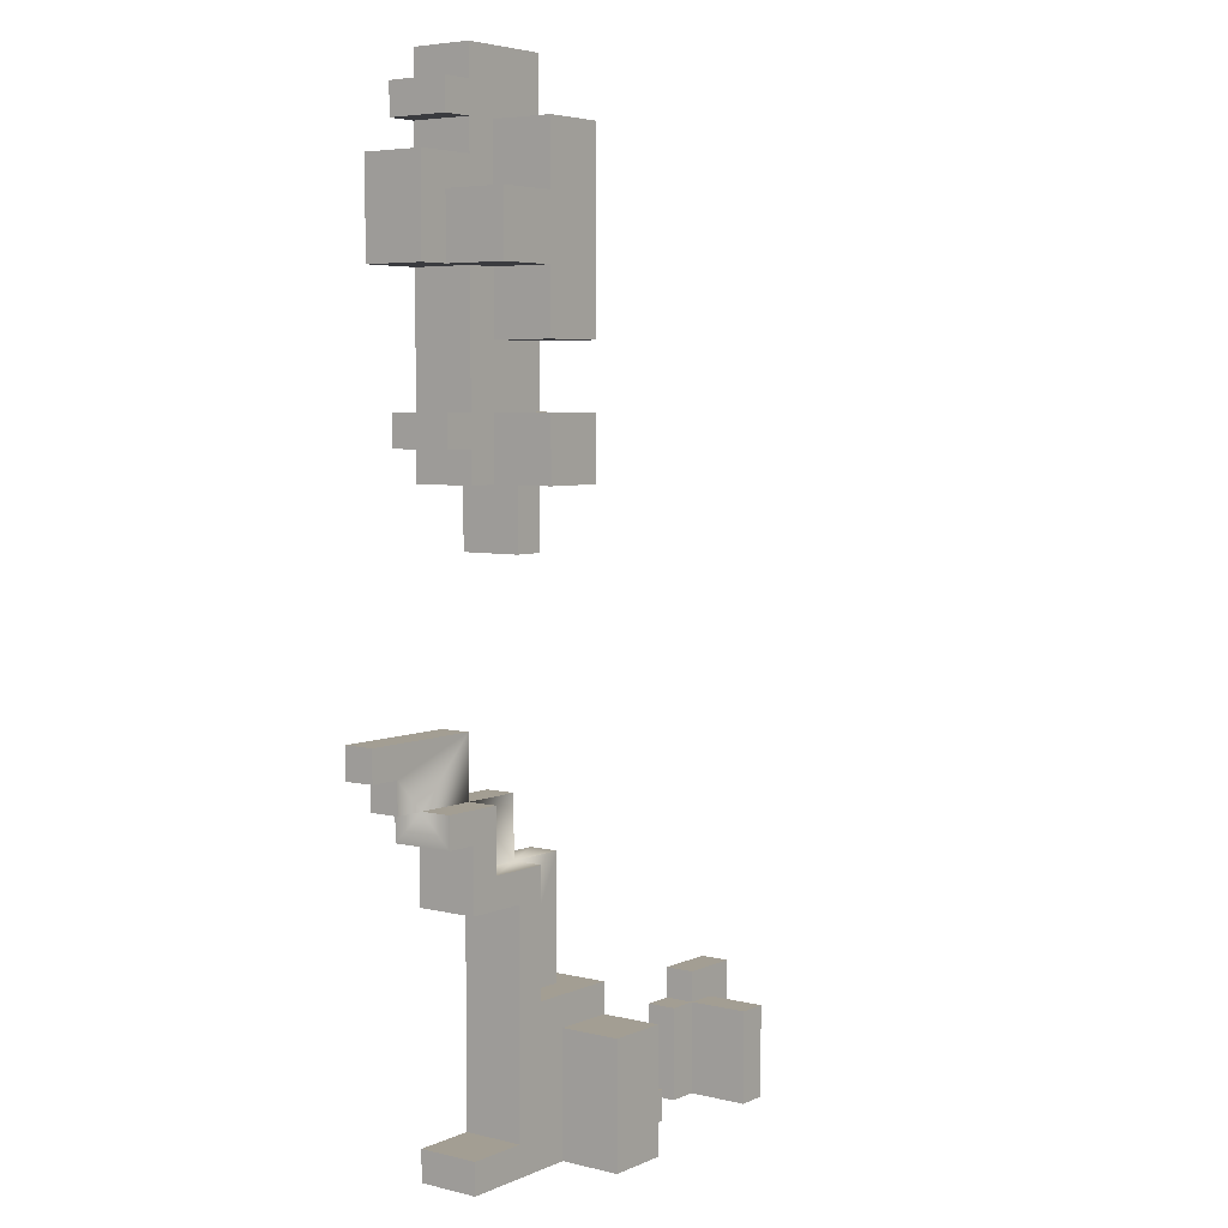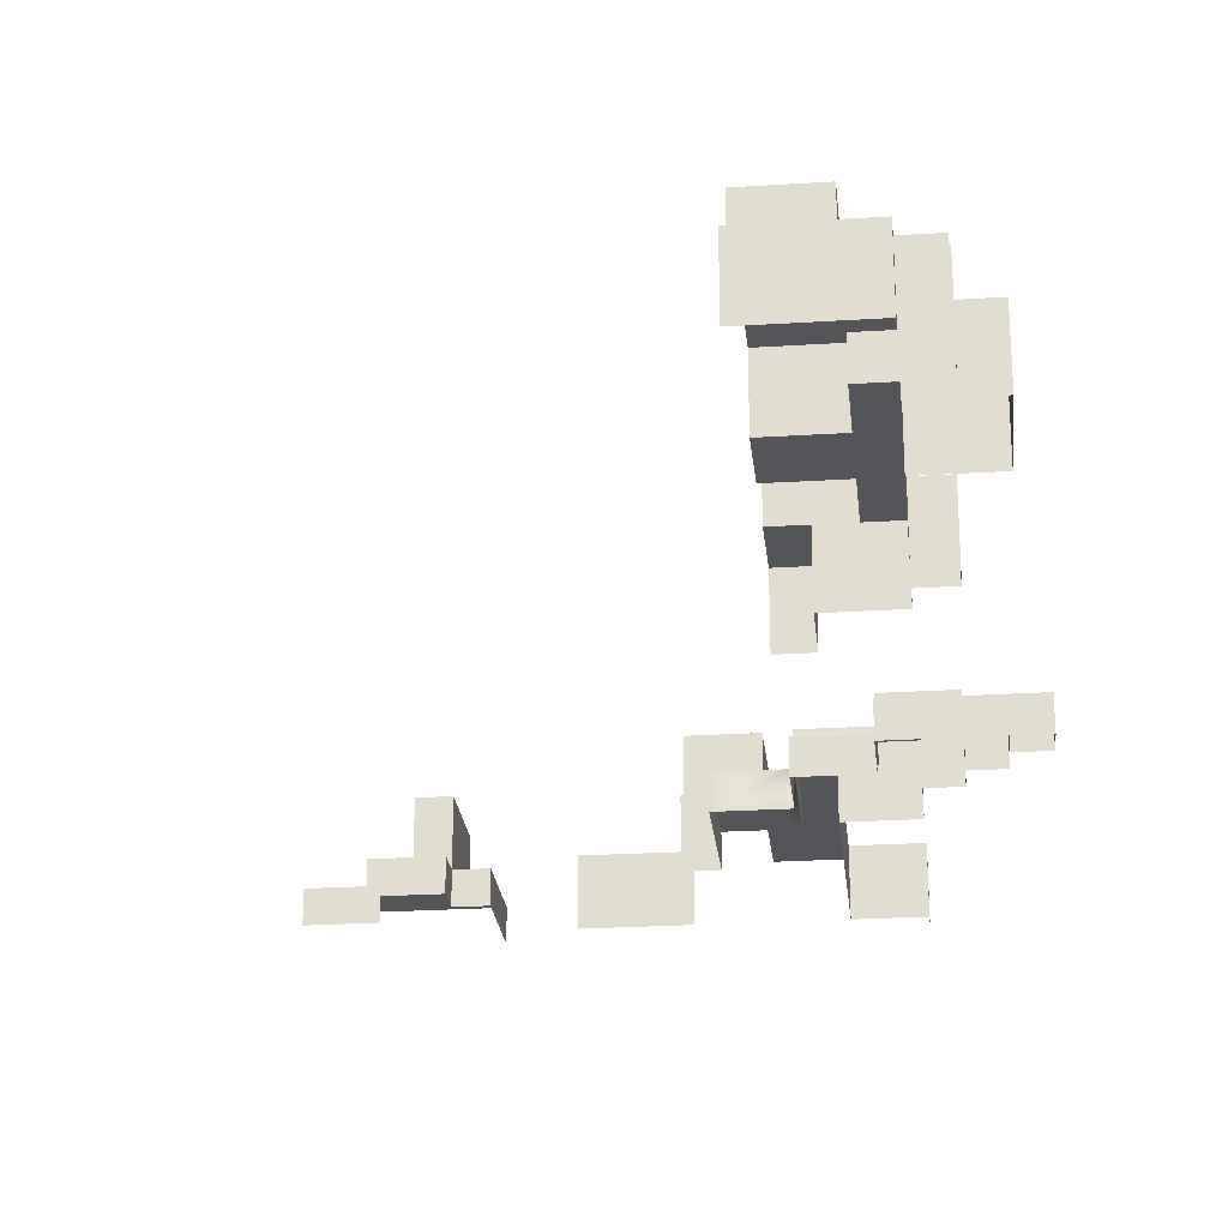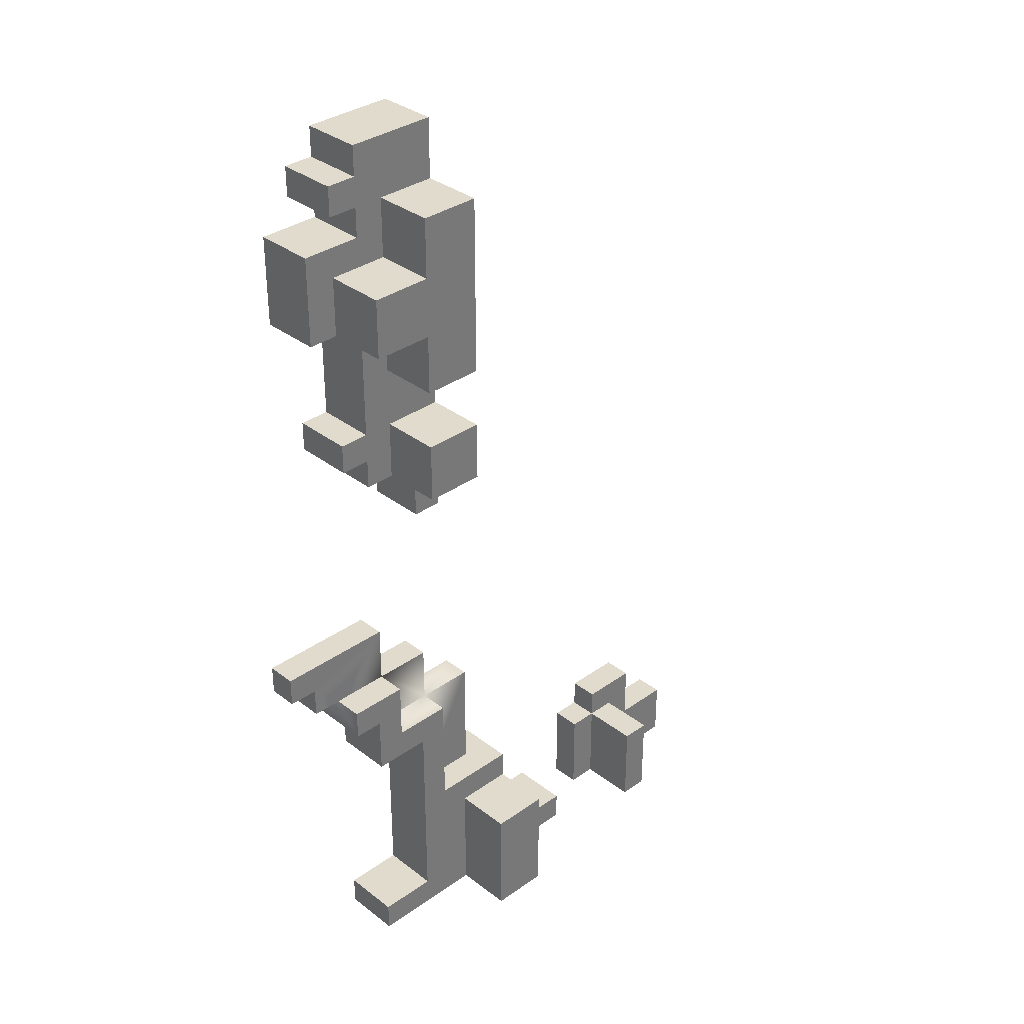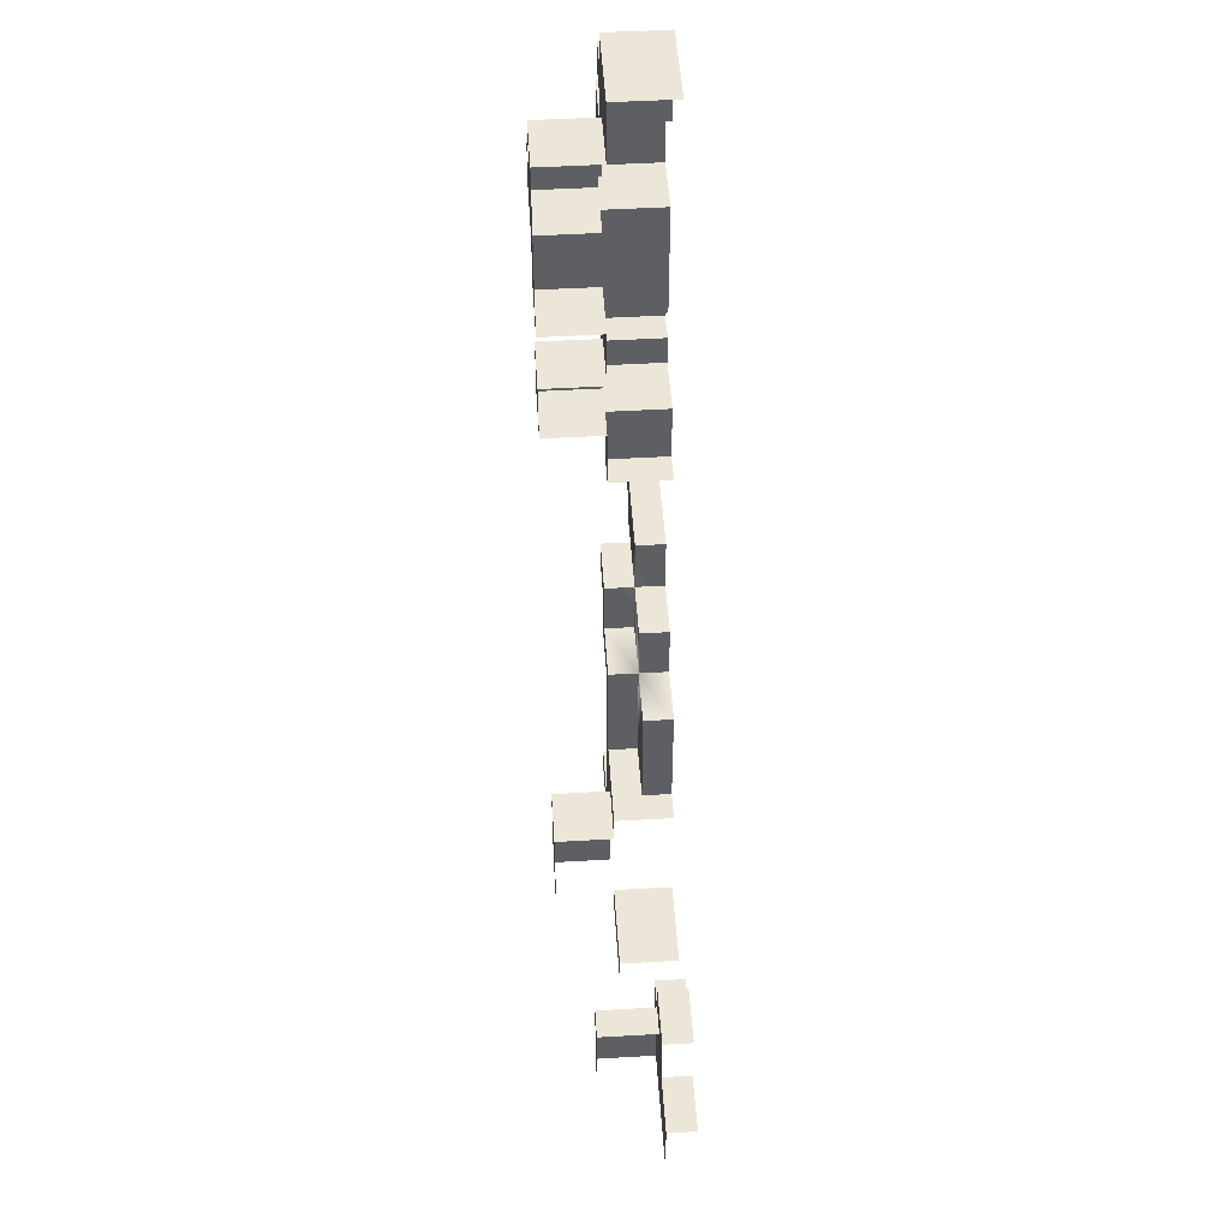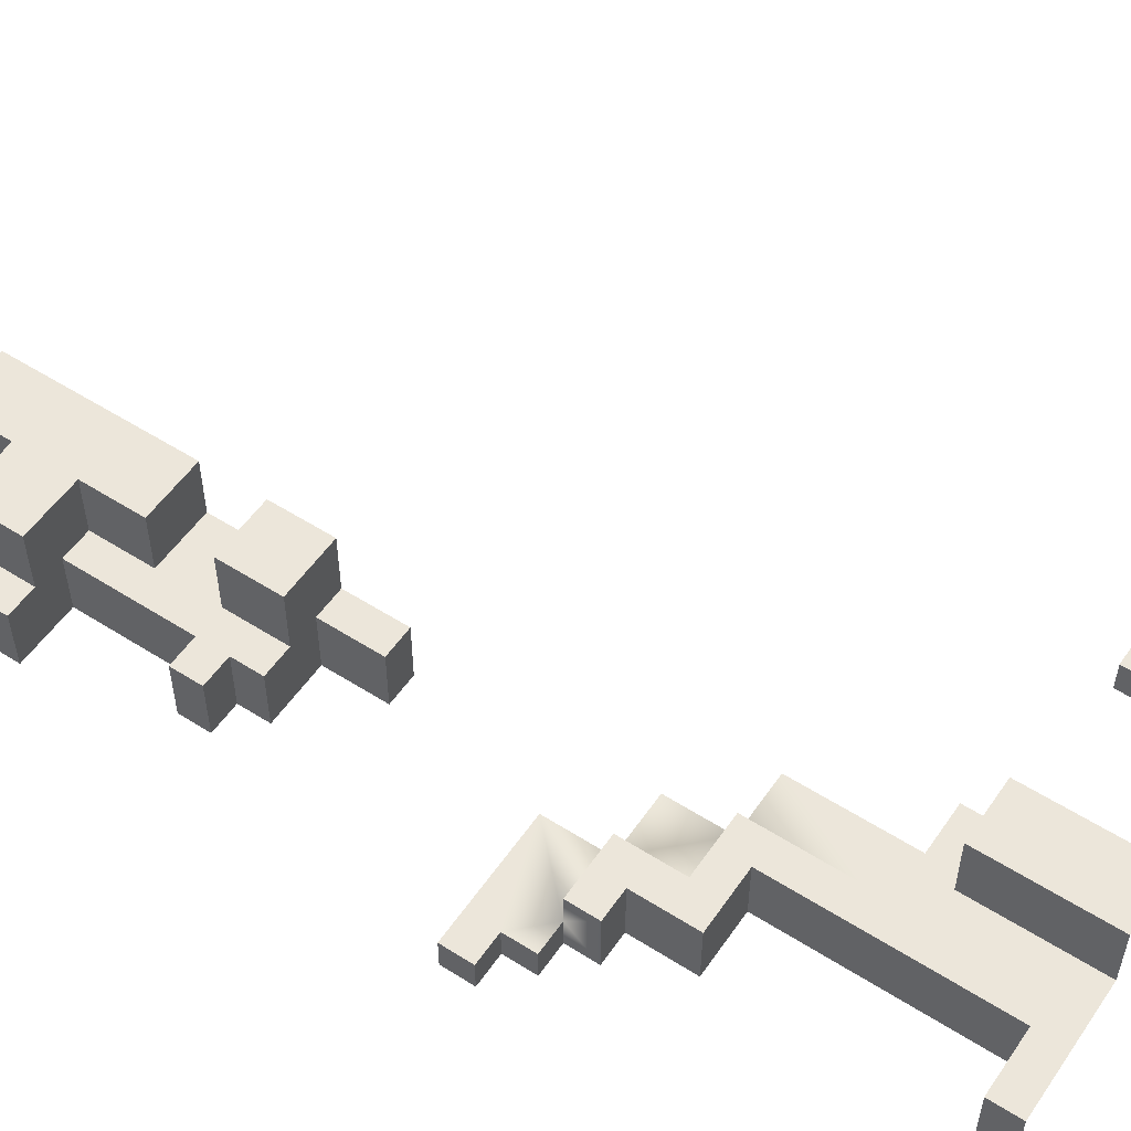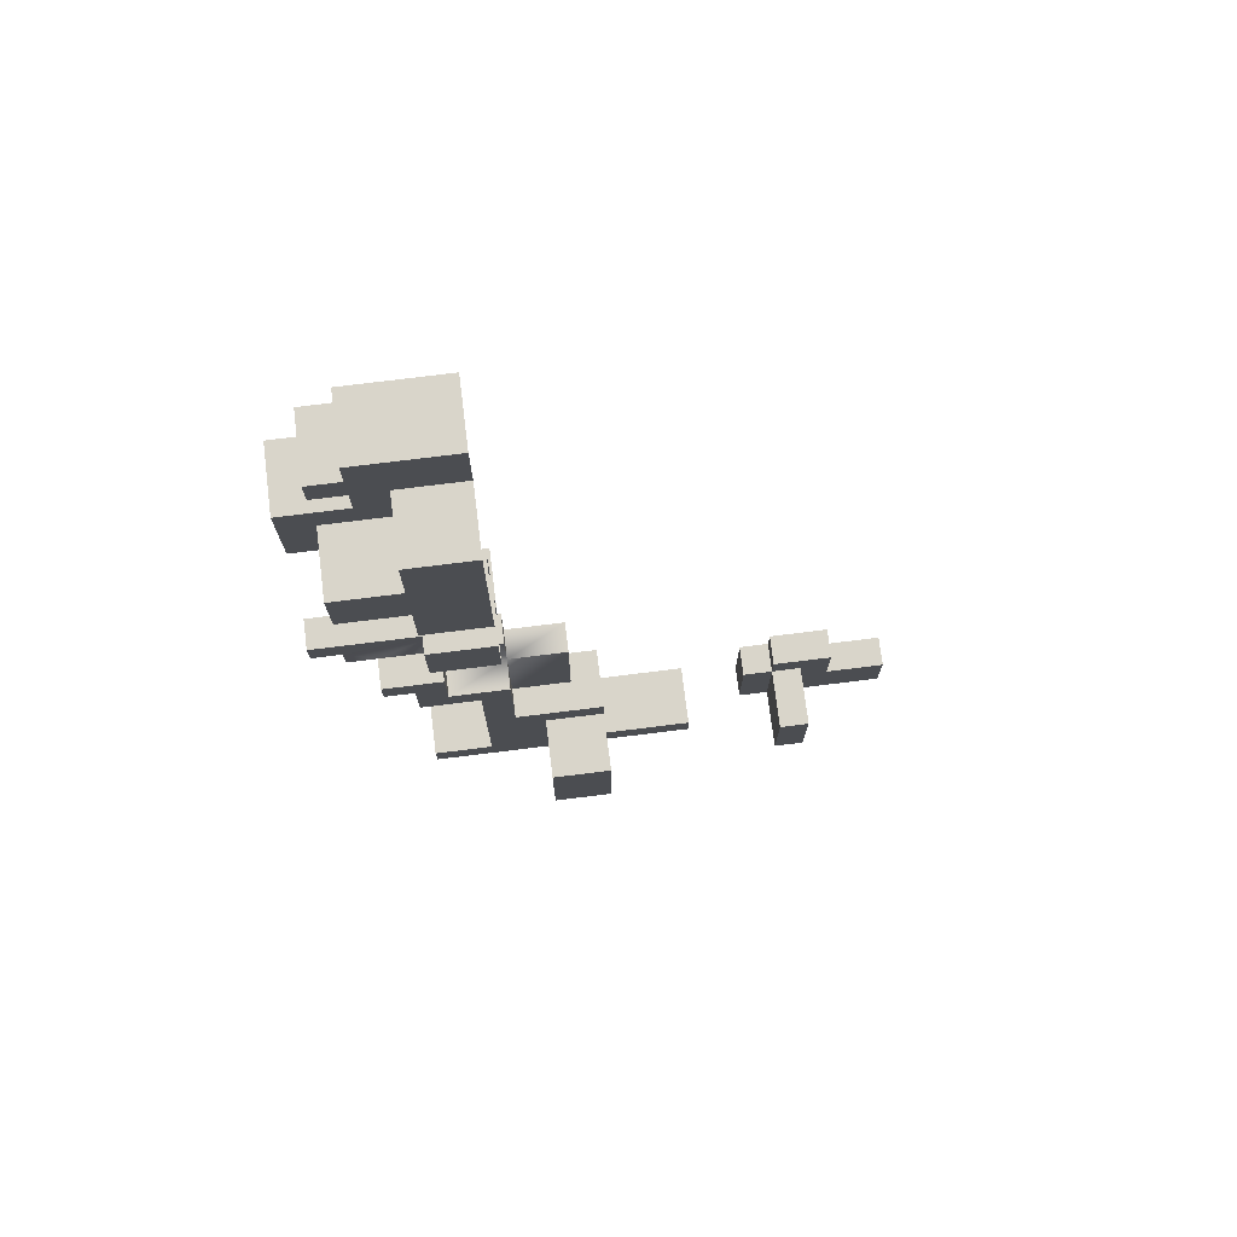
<metadata>
{"format":"obj","ext":"obj","renderer":"f3d","projection":"perspective","resolution":1024,"background":"white","views":[{"elev":5.2,"azim":-53.0,"up":"+Y"},{"elev":-24.4,"azim":-174.0,"up":"+Z"},{"elev":33.9,"azim":-43.9,"up":"+Y"},{"elev":49.0,"azim":86.3,"up":"+Y"},{"elev":54.2,"azim":-56.0,"up":"+Z"},{"elev":74.6,"azim":-7.1,"up":"+Y"}]}
</metadata>
<code>
g Mountains_1_005
v 116.1 -107.6 -1.79
v 106.1 -107.6 -1.79
v 116.1 -87.56 -1.79
v 106.1 -87.56 -1.79
v 111.1 -132.6 13.21
v 111.1 -112.6 13.21
v 121.1 -132.6 13.21
v 121.1 -112.6 13.21
v 151.1 -117.6 8.21
v 156.1 -117.6 8.21
v 151.1 -132.6 8.21
v 156.1 -132.6 8.21
v 96.08 -32.56 13.21
v 96.08 -22.56 13.21
v 106.1 -32.56 13.21
v 106.1 -22.56 13.21
v 76.08 -67.56 -6.79
v 81.08 -67.56 -6.79
v 76.08 -67.56 -1.79
v 96.08 -67.56 -6.79
v 96.08 -67.56 -1.79
v 121.1 -107.6 -6.79
v 116.1 -107.6 -1.79
v 116.1 -107.6 -6.79
v 121.1 -107.6 3.21
v 106.1 -107.6 3.21
v 106.1 -107.6 -1.79
v 96.08 -87.56 -1.79
v 106.1 -87.56 -1.79
v 96.08 -87.56 3.21
v 106.1 -87.56 3.21
v 91.08 -22.56 -6.79
v 91.08 -22.56 3.21
v 86.08 -22.56 -6.79
v 86.08 -22.56 3.21
v 151.1 -112.6 -6.79
v 161.1 -112.6 -1.79
v 151.1 -112.6 -1.79
v 161.1 -112.6 -6.79
v 81.08 -72.56 -1.79
v 81.08 -77.56 -1.79
v 81.08 -72.56 -6.79
v 81.08 -77.56 -6.79
v 91.08 -127.6 -6.79
v 91.08 -127.6 3.21
v 91.08 -132.6 -6.79
v 91.08 -132.6 3.21
v 106.1 -107.6 3.21
v 106.1 -87.56 3.21
v 106.1 -107.6 -1.79
v 106.1 -87.56 -1.79
v 91.08 -27.56 -6.79
v 91.08 -27.56 3.21
v 91.08 -32.56 -6.79
v 91.08 -32.56 3.21
v 96.08 -32.56 3.21
v 96.08 -22.56 3.21
v 96.08 -32.56 13.21
v 96.08 -22.56 13.21
v 81.08 -77.56 -1.79
v 86.08 -77.56 -1.79
v 81.08 -77.56 -6.79
v 86.08 -77.56 -6.79
v 106.1 -32.56 13.21
v 96.08 -32.56 3.21
v 96.08 -32.56 13.21
v 101.1 -32.56 3.21
v 106.1 -32.56 3.21
v 101.1 -32.56 -6.79
v 91.08 -32.56 3.21
v 91.08 -32.56 -6.79
v 86.08 17.44 3.21
v 91.08 17.44 3.21
v 86.08 17.44 -6.79
v 91.08 17.44 -6.79
v 76.08 -67.56 -1.79
v 81.08 -72.56 -1.79
v 76.08 -72.56 -1.79
v 96.08 -67.56 -1.79
v 86.08 -77.56 -1.79
v 81.08 -77.56 -1.79
v 96.08 -77.56 -1.79
v 86.08 -77.56 3.21
v 91.08 -82.56 3.21
v 86.08 -82.56 3.21
v 96.08 -77.56 3.21
v 96.08 -87.56 3.21
v 91.08 -92.56 3.21
v 101.1 -92.56 3.21
v 106.1 -87.56 3.21
v 106.1 -107.6 3.21
v 101.1 -127.6 3.21
v 111.1 -112.6 3.21
v 121.1 -107.6 3.21
v 121.1 -112.6 3.21
v 111.1 -132.6 3.21
v 91.08 -132.6 3.21
v 91.08 -127.6 3.21
v 96.08 17.44 3.21
v 106.1 27.44 3.21
v 106.1 17.44 3.21
v 91.08 27.44 3.21
v 91.08 22.44 3.21
v 91.08 17.44 3.21
v 86.08 17.44 3.21
v 86.08 22.44 3.21
v 91.08 12.44 3.21
v 96.08 7.44 3.21
v 86.08 7.44 3.21
v 81.08 12.44 3.21
v 81.08 -2.56 3.21
v 86.08 -2.56 3.21
v 146.1 -132.6 -1.79
v 161.1 -122.6 -1.79
v 171.1 -132.6 -1.79
v 151.1 -117.6 -1.79
v 151.1 -112.6 -1.79
v 161.1 -112.6 -1.79
v 146.1 -117.6 -1.79
v 171.1 -122.6 -1.79
v 96.08 -77.56 -6.79
v 106.1 -77.56 -6.79
v 96.08 -77.56 -1.79
v 106.1 -77.56 -1.79
v 151.1 -117.6 -1.79
v 146.1 -117.6 -1.79
v 151.1 -117.6 -6.79
v 146.1 -117.6 -6.79
v 156.1 -117.6 -1.79
v 156.1 -117.6 8.21
v 151.1 -117.6 -1.79
v 151.1 -117.6 8.21
v 96.08 17.44 3.21
v 106.1 17.44 3.21
v 96.08 17.44 13.21
v 106.1 17.44 13.21
v 96.08 -77.56 -1.79
v 96.08 -67.56 -1.79
v 96.08 -77.56 -6.79
v 96.08 -67.56 -6.79
v 101.1 -127.6 3.21
v 101.1 -127.6 -6.79
v 101.1 -92.56 3.21
v 101.1 -92.56 -6.79
v 146.1 -132.6 -6.79
v 146.1 -127.6 -6.79
v 146.1 -132.6 -1.79
v 146.1 -117.6 -6.79
v 146.1 -117.6 -1.79
v 86.08 -22.56 -6.79
v 86.08 -22.56 3.21
v 86.08 -27.56 -6.79
v 86.08 -27.56 3.21
v 91.08 17.44 -6.79
v 91.08 17.44 3.21
v 91.08 12.44 -6.79
v 91.08 12.44 3.21
v 96.08 7.44 3.21
v 96.08 17.44 3.21
v 96.08 7.44 13.21
v 96.08 17.44 13.21
v 101.1 -92.56 -6.79
v 91.08 -92.56 -6.79
v 101.1 -92.56 3.21
v 91.08 -92.56 3.21
v 86.08 -27.56 -6.79
v 86.08 -27.56 3.21
v 91.08 -27.56 -6.79
v 91.08 -27.56 3.21
v 101.1 -42.56 -6.79
v 101.1 -42.56 3.21
v 106.1 -42.56 -6.79
v 106.1 -42.56 3.21
v 96.08 -12.56 13.21
v 106.1 -12.56 13.21
v 96.08 -12.56 3.21
v 106.1 -12.56 3.21
v 96.08 -87.56 -1.79
v 96.08 -77.56 -1.79
v 106.1 -87.56 -1.79
v 106.1 -77.56 -1.79
v 121.1 -132.6 3.21
v 121.1 -127.6 3.21
v 136.1 -132.6 3.21
v 136.1 -127.6 3.21
v 91.08 -22.56 3.21
v 86.08 -27.56 3.21
v 86.08 -22.56 3.21
v 91.08 -27.56 3.21
v 96.08 -22.56 3.21
v 96.08 -32.56 3.21
v 91.08 -32.56 3.21
v 96.08 -12.56 3.21
v 106.1 -12.56 3.21
v 106.1 -22.56 3.21
v 91.08 -2.56 3.21
v 96.08 -2.56 3.21
v 106.1 17.44 13.21
v 96.08 7.44 13.21
v 96.08 17.44 13.21
v 106.1 -12.56 13.21
v 96.08 -2.56 13.21
v 86.08 -2.56 13.21
v 86.08 7.44 13.21
v 96.08 -12.56 13.21
v 116.1 -87.56 -1.79
v 106.1 -87.56 -1.79
v 116.1 -87.56 -6.79
v 106.1 -87.56 -6.79
v 96.08 -77.56 3.21
v 86.08 -77.56 3.21
v 96.08 -77.56 -1.79
v 86.08 -77.56 -1.79
v 81.08 12.44 -6.79
v 91.08 12.44 -6.79
v 81.08 12.44 3.21
v 91.08 12.44 3.21
v 86.08 22.44 3.21
v 86.08 22.44 -6.79
v 91.08 22.44 3.21
v 91.08 22.44 -6.79
v 96.08 -22.56 3.21
v 106.1 -22.56 3.21
v 96.08 -22.56 13.21
v 106.1 -22.56 13.21
v 76.08 -67.56 -1.79
v 76.08 -72.56 -1.79
v 76.08 -67.56 -6.79
v 76.08 -72.56 -6.79
v 91.08 -82.56 3.21
v 91.08 -92.56 3.21
v 91.08 -82.56 -6.79
v 91.08 -92.56 -6.79
v 116.1 -107.6 -1.79
v 116.1 -87.56 -1.79
v 116.1 -107.6 -6.79
v 116.1 -87.56 -6.79
v 96.08 -87.56 3.21
v 96.08 -77.56 3.21
v 96.08 -87.56 -1.79
v 96.08 -77.56 -1.79
v 91.08 -2.56 3.21
v 91.08 -22.56 3.21
v 91.08 -2.56 -6.79
v 91.08 -22.56 -6.79
v 101.1 -32.56 3.21
v 101.1 -42.56 3.21
v 101.1 -32.56 -6.79
v 101.1 -42.56 -6.79
v 151.1 -117.6 -1.79
v 151.1 -117.6 8.21
v 151.1 -132.6 -1.79
v 151.1 -132.6 8.21
v 96.08 -12.56 3.21
v 96.08 -2.56 3.21
v 96.08 -12.56 13.21
v 96.08 -2.56 13.21
v 76.08 -72.56 -1.79
v 81.08 -72.56 -1.79
v 76.08 -72.56 -6.79
v 81.08 -72.56 -6.79
v 101.1 -32.56 3.21
v 106.1 -32.56 3.21
v 101.1 -42.56 3.21
v 106.1 -42.56 3.21
v 101.1 -127.6 3.21
v 91.08 -127.6 3.21
v 101.1 -127.6 -6.79
v 91.08 -127.6 -6.79
v 121.1 -127.6 -6.79
v 131.1 -127.6 -6.79
v 121.1 -127.6 3.21
v 136.1 -127.6 -6.79
v 136.1 -127.6 3.21
v 111.1 -112.6 3.21
v 121.1 -112.6 3.21
v 111.1 -112.6 13.21
v 121.1 -112.6 13.21
v 106.1 27.44 -6.79
v 106.1 27.44 3.21
v 91.08 27.44 -6.79
v 91.08 27.44 3.21
v 161.1 -122.6 -6.79
v 171.1 -122.6 -6.79
v 161.1 -122.6 -1.79
v 171.1 -122.6 -1.79
v 96.08 7.44 13.21
v 86.08 7.44 13.21
v 96.08 7.44 3.21
v 86.08 7.44 3.21
v 86.08 -77.56 3.21
v 86.08 -82.56 3.21
v 86.08 -77.56 -1.79
v 86.08 -82.56 -6.79
v 86.08 -77.56 -6.79
v 106.1 -87.56 -1.79
v 106.1 -77.56 -1.79
v 106.1 -87.56 -6.79
v 106.1 -77.56 -6.79
v 111.1 -132.6 3.21
v 111.1 -112.6 3.21
v 111.1 -132.6 13.21
v 111.1 -112.6 13.21
v 81.08 12.44 -6.79
v 81.08 12.44 3.21
v 81.08 -2.56 -6.79
v 81.08 -2.56 3.21
v 91.08 27.44 -6.79
v 91.08 27.44 3.21
v 91.08 22.44 -6.79
v 91.08 22.44 3.21
v 86.08 22.44 3.21
v 86.08 17.44 3.21
v 86.08 22.44 -6.79
v 86.08 17.44 -6.79
v 86.08 7.44 13.21
v 86.08 -2.56 13.21
v 86.08 7.44 3.21
v 86.08 -2.56 3.21
v 86.08 -82.56 -6.79
v 86.08 -82.56 3.21
v 91.08 -82.56 -6.79
v 91.08 -82.56 3.21
v 81.08 -2.56 3.21
v 91.08 -2.56 -6.79
v 81.08 -2.56 -6.79
v 86.08 -2.56 3.21
v 91.08 -2.56 3.21
v 86.08 -2.56 13.21
v 96.08 -2.56 3.21
v 96.08 -2.56 13.21
v 151.1 -112.6 -6.79
v 151.1 -117.6 -1.79
v 151.1 -117.6 -6.79
v 151.1 -112.6 -1.79
g Mountains_1_005_0
f 3 2 1
f 2 3 4
f 7 6 5
f 6 7 8
f 11 10 9
f 10 11 12
f 15 14 13
f 14 15 16
f 19 18 17
f 18 19 20
f 21 20 19
f 24 23 22
f 22 23 25
f 23 26 25
f 27 26 23
f 30 29 28
f 29 30 31
f 34 33 32
f 33 34 35
f 38 37 36
f 39 36 37
f 42 41 40
f 41 42 43
f 46 45 44
f 45 46 47
f 50 49 48
f 49 50 51
f 54 53 52
f 53 54 55
f 58 57 56
f 57 58 59
f 62 61 60
f 61 62 63
f 66 65 64
f 64 65 67
f 68 64 67
f 67 65 69
f 70 69 65
f 71 69 70
f 74 73 72
f 73 74 75
f 78 77 76
f 76 77 79
f 80 79 77
f 81 80 77
f 82 79 80
f 85 84 83
f 83 84 86
f 86 84 87
f 84 88 87
f 88 89 87
f 87 89 90
f 90 89 91
f 89 92 91
f 93 91 92
f 94 91 93
f 95 94 93
f 96 93 92
f 97 96 92
f 98 97 92
f 101 100 99
f 100 102 99
f 102 103 99
f 104 99 103
f 105 104 103
f 106 105 103
f 107 99 104
f 108 99 107
f 109 108 107
f 110 109 107
f 111 109 110
f 112 109 111
f 115 114 113
f 113 114 116
f 116 114 117
f 117 114 118
f 113 116 119
f 120 114 115
f 123 122 121
f 122 123 124
f 127 126 125
f 126 127 128
f 131 130 129
f 130 131 132
f 135 134 133
f 134 135 136
f 139 138 137
f 138 139 140
f 143 142 141
f 142 143 144
f 147 146 145
f 146 147 148
f 149 148 147
f 152 151 150
f 151 152 153
f 156 155 154
f 155 156 157
f 160 159 158
f 159 160 161
f 164 163 162
f 163 164 165
f 168 167 166
f 167 168 169
f 172 171 170
f 171 172 173
f 176 175 174
f 175 176 177
f 180 179 178
f 179 180 181
f 184 183 182
f 183 184 185
f 188 187 186
f 187 189 186
f 189 190 186
f 191 190 189
f 192 191 189
f 190 193 186
f 194 193 190
f 195 194 190
f 186 193 196
f 197 196 193
f 200 199 198
f 198 199 201
f 202 201 199
f 203 202 199
f 204 203 199
f 205 201 202
f 208 207 206
f 207 208 209
f 212 211 210
f 211 212 213
f 216 215 214
f 215 216 217
f 220 219 218
f 219 220 221
f 224 223 222
f 223 224 225
f 228 227 226
f 227 228 229
f 232 231 230
f 231 232 233
f 236 235 234
f 235 236 237
f 240 239 238
f 239 240 241
f 244 243 242
f 243 244 245
f 248 247 246
f 247 248 249
f 252 251 250
f 251 252 253
f 256 255 254
f 255 256 257
f 260 259 258
f 259 260 261
f 264 263 262
f 263 264 265
f 268 267 266
f 267 268 269
f 272 271 270
f 271 272 273
f 274 273 272
f 277 276 275
f 276 277 278
f 281 280 279
f 280 281 282
f 285 284 283
f 284 285 286
f 289 288 287
f 288 289 290
f 293 292 291
f 292 293 294
f 295 294 293
f 298 297 296
f 297 298 299
f 302 301 300
f 301 302 303
f 306 305 304
f 305 306 307
f 310 309 308
f 309 310 311
f 314 313 312
f 313 314 315
f 318 317 316
f 317 318 319
f 322 321 320
f 321 322 323
f 326 325 324
f 324 325 327
f 325 328 327
f 327 328 329
f 330 329 328
f 331 329 330
f 334 333 332
f 335 332 333

</code>
